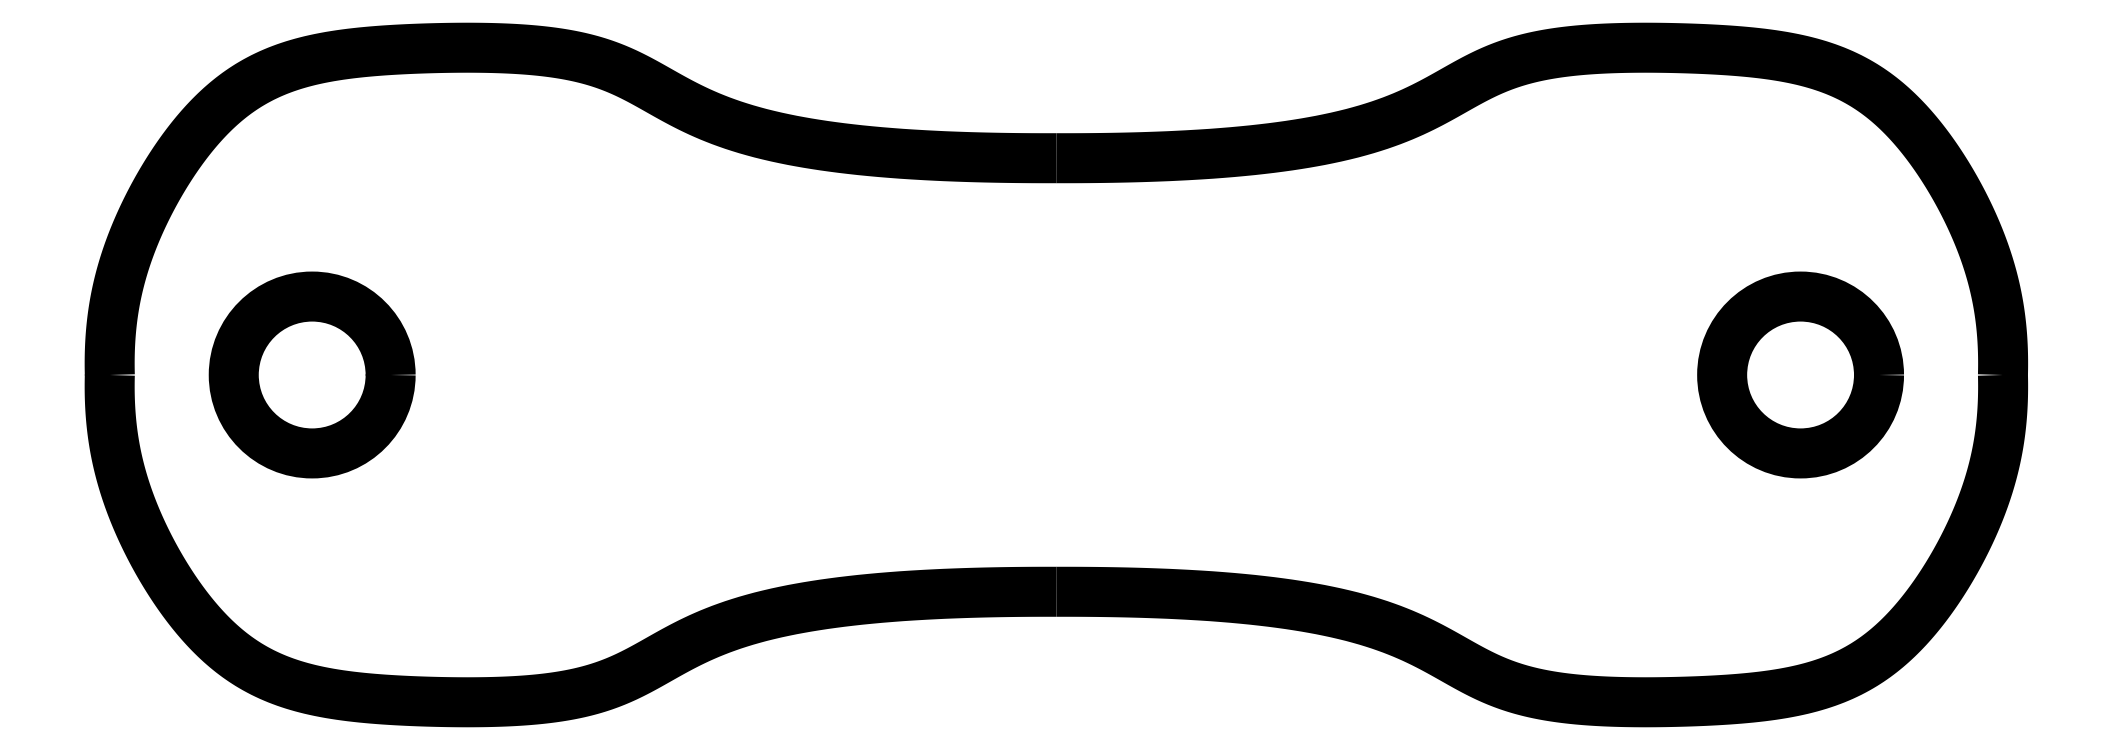
<metadata>
{"format":"dxf","ext":"dxf","renderer":"ezdxf+matplotlib","layout":"modelspace","background":"white","min_lineweight":24,"dpi":150}
</metadata>
<code>
0
SECTION
2
ENTITIES
0
CIRCLE
8
0
10
5.55
20
-0.4272
30
0
40
3.22
210
0
220
0
230
1
0
CIRCLE
8
0
10
-55.55
20
-0.4272
30
0
40
3.22
210
0
220
0
230
1
0
SPLINE
8
0
70
4
71
5
72
26
73
20
74
0
42
1e-09
43
1e-10
44
1e-10
40
-1
40
-1
40
-1
40
-1
40
-1
40
-1
40
-0.9333
40
-0.8667
40
-0.8
40
-0.7333
40
-0.6667
40
-0.6
40
-0.5333
40
-0.4667
40
-0.4
40
-0.3333
40
-0.2667
40
-0.2
40
-0.1333
40
-0.06667
40
0
40
0
40
0
40
0
40
0
40
0
41
1
41
1
41
1
41
1
41
1
41
1
41
1
41
1
41
1
41
1
41
1
41
1
41
1
41
1
41
1
41
1
41
1
41
1
41
1
41
1
10
13.86
20
-0.4272
30
0
10
13.87
20
-0.02956
30
0
10
13.87
20
0.7645
30
0
10
13.8
20
1.951
30
0
10
13.52
20
3.596
30
0
10
12.69
20
5.918
30
0
10
11.23
20
8.573
30
0
10
9.333
20
10.88
30
0
10
7.139
20
12.23
30
0
10
4.418
20
12.84
30
0
10
1.128
20
13.01
30
0
10
-2.619
20
13.07
30
0
10
-5.658
20
12.74
30
0
10
-7.7
20
11.91
30
0
10
-9.428
20
10.74
30
0
10
-11.94
20
9.534
30
0
10
-15.58
20
8.809
30
0
10
-19.7
20
8.525
30
0
10
-23.12
20
8.468
30
0
10
-25
20
8.473
30
0
0
SPLINE
8
0
70
4
71
5
72
26
73
20
74
0
42
1e-09
43
1e-10
44
1e-10
40
0
40
0
40
0
40
0
40
0
40
0
40
0.06667
40
0.1333
40
0.2
40
0.2667
40
0.3333
40
0.4
40
0.4667
40
0.5333
40
0.6
40
0.6667
40
0.7333
40
0.8
40
0.8667
40
0.9333
40
1
40
1
40
1
40
1
40
1
40
1
41
1
41
1
41
1
41
1
41
1
41
1
41
1
41
1
41
1
41
1
41
1
41
1
41
1
41
1
41
1
41
1
41
1
41
1
41
1
41
1
10
-25
20
8.473
30
0
10
-26.88
20
8.468
30
0
10
-30.3
20
8.525
30
0
10
-34.42
20
8.809
30
0
10
-38.06
20
9.534
30
0
10
-40.57
20
10.74
30
0
10
-42.3
20
11.91
30
0
10
-44.34
20
12.74
30
0
10
-47.38
20
13.07
30
0
10
-51.13
20
13.01
30
0
10
-54.42
20
12.84
30
0
10
-57.14
20
12.23
30
0
10
-59.33
20
10.88
30
0
10
-61.23
20
8.573
30
0
10
-62.69
20
5.918
30
0
10
-63.52
20
3.596
30
0
10
-63.8
20
1.951
30
0
10
-63.87
20
0.7645
30
0
10
-63.87
20
-0.02956
30
0
10
-63.86
20
-0.4272
30
0
0
SPLINE
8
0
70
4
71
5
72
26
73
20
74
0
42
1e-09
43
1e-10
44
1e-10
40
-1
40
-1
40
-1
40
-1
40
-1
40
-1
40
-0.9333
40
-0.8667
40
-0.8
40
-0.7333
40
-0.6667
40
-0.6
40
-0.5333
40
-0.4667
40
-0.4
40
-0.3333
40
-0.2667
40
-0.2
40
-0.1333
40
-0.06667
40
0
40
0
40
0
40
0
40
0
40
0
41
1
41
1
41
1
41
1
41
1
41
1
41
1
41
1
41
1
41
1
41
1
41
1
41
1
41
1
41
1
41
1
41
1
41
1
41
1
41
1
10
-63.86
20
-0.4272
30
0
10
-63.87
20
-0.8248
30
0
10
-63.87
20
-1.619
30
0
10
-63.8
20
-2.806
30
0
10
-63.52
20
-4.451
30
0
10
-62.69
20
-6.772
30
0
10
-61.23
20
-9.427
30
0
10
-59.33
20
-11.73
30
0
10
-57.14
20
-13.08
30
0
10
-54.42
20
-13.69
30
0
10
-51.13
20
-13.86
30
0
10
-47.38
20
-13.93
30
0
10
-44.34
20
-13.6
30
0
10
-42.3
20
-12.76
30
0
10
-40.57
20
-11.59
30
0
10
-38.06
20
-10.39
30
0
10
-34.42
20
-9.663
30
0
10
-30.3
20
-9.379
30
0
10
-26.88
20
-9.322
30
0
10
-25
20
-9.327
30
0
0
SPLINE
8
0
70
4
71
5
72
26
73
20
74
0
42
1e-09
43
1e-10
44
1e-10
40
0
40
0
40
0
40
0
40
0
40
0
40
0.06667
40
0.1333
40
0.2
40
0.2667
40
0.3333
40
0.4
40
0.4667
40
0.5333
40
0.6
40
0.6667
40
0.7333
40
0.8
40
0.8667
40
0.9333
40
1
40
1
40
1
40
1
40
1
40
1
41
1
41
1
41
1
41
1
41
1
41
1
41
1
41
1
41
1
41
1
41
1
41
1
41
1
41
1
41
1
41
1
41
1
41
1
41
1
41
1
10
-25
20
-9.327
30
0
10
-23.12
20
-9.322
30
0
10
-19.7
20
-9.379
30
0
10
-15.58
20
-9.663
30
0
10
-11.94
20
-10.39
30
0
10
-9.428
20
-11.59
30
0
10
-7.7
20
-12.76
30
0
10
-5.658
20
-13.6
30
0
10
-2.619
20
-13.93
30
0
10
1.128
20
-13.86
30
0
10
4.418
20
-13.69
30
0
10
7.139
20
-13.08
30
0
10
9.333
20
-11.73
30
0
10
11.23
20
-9.427
30
0
10
12.69
20
-6.772
30
0
10
13.52
20
-4.451
30
0
10
13.8
20
-2.806
30
0
10
13.87
20
-1.619
30
0
10
13.87
20
-0.8248
30
0
10
13.86
20
-0.4272
30
0
0
ENDSEC
0
EOF

</code>
